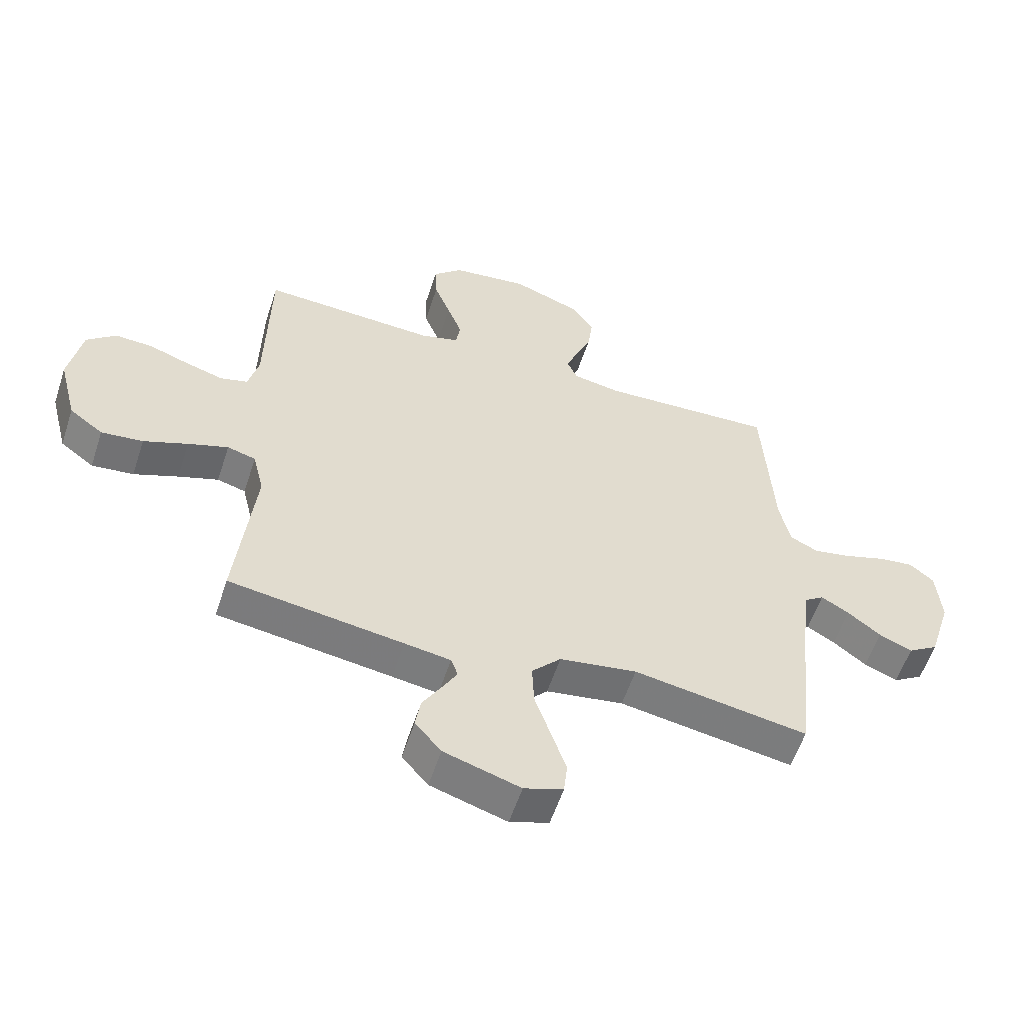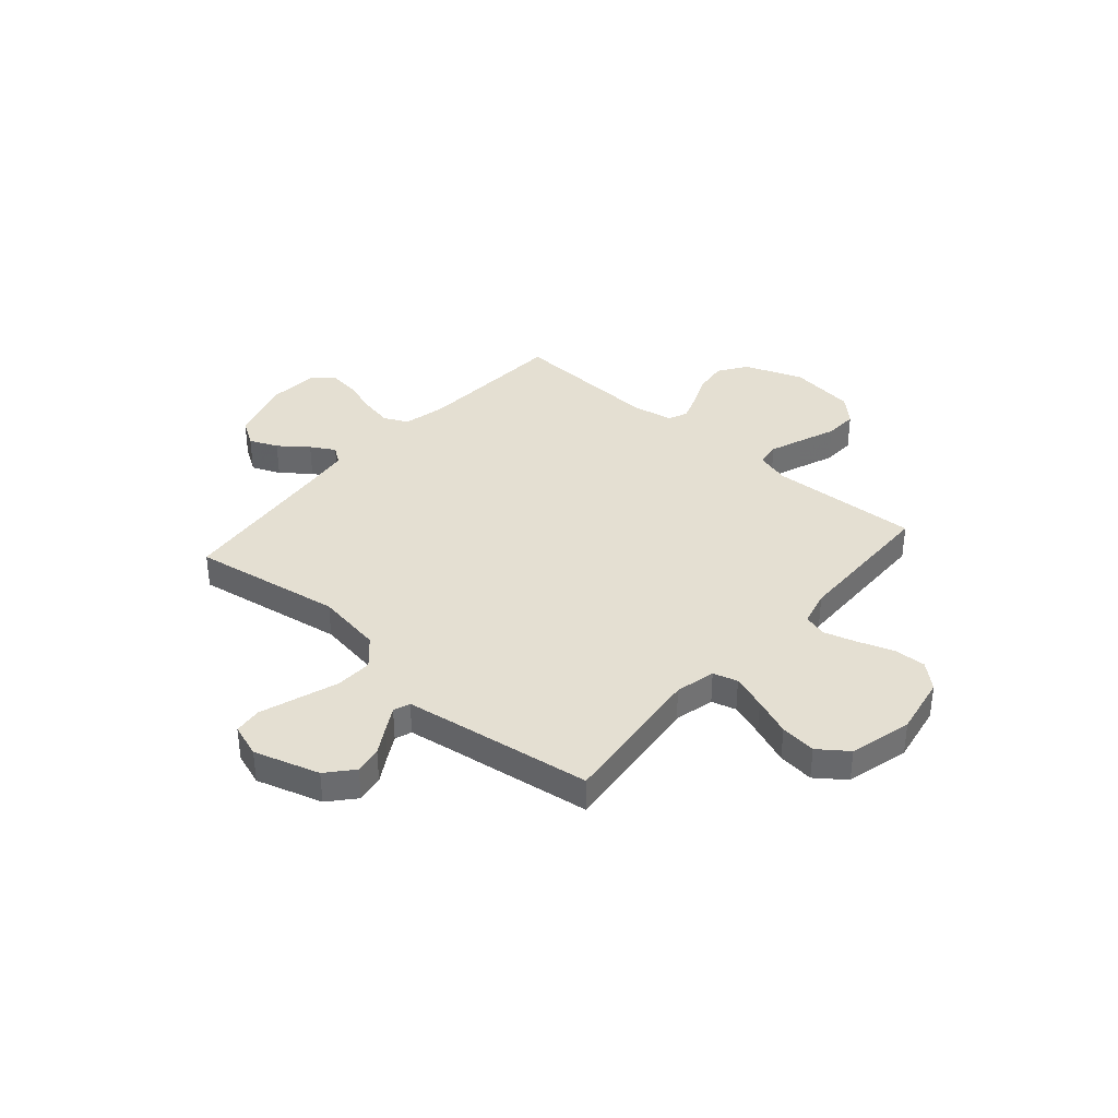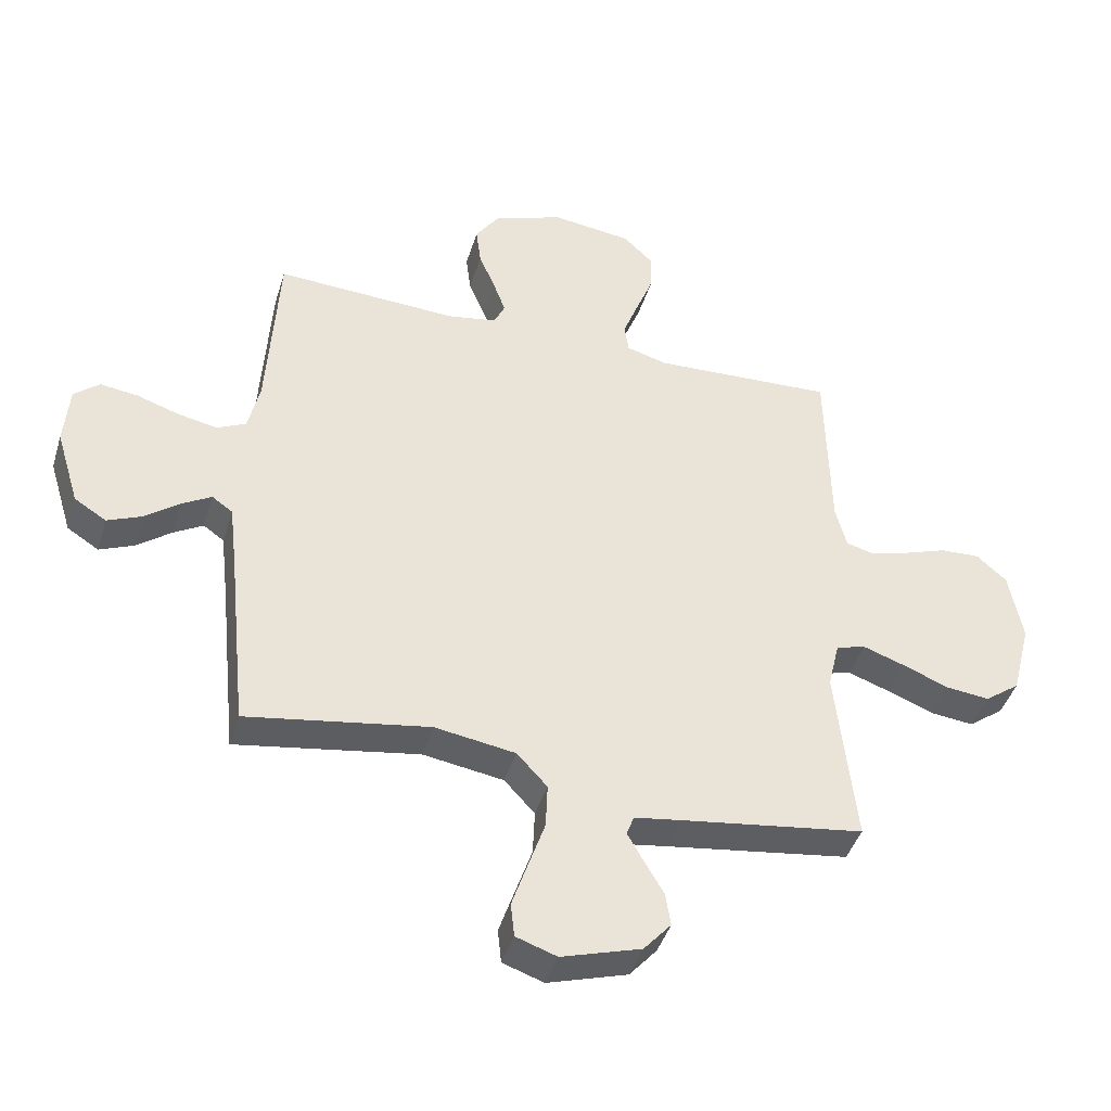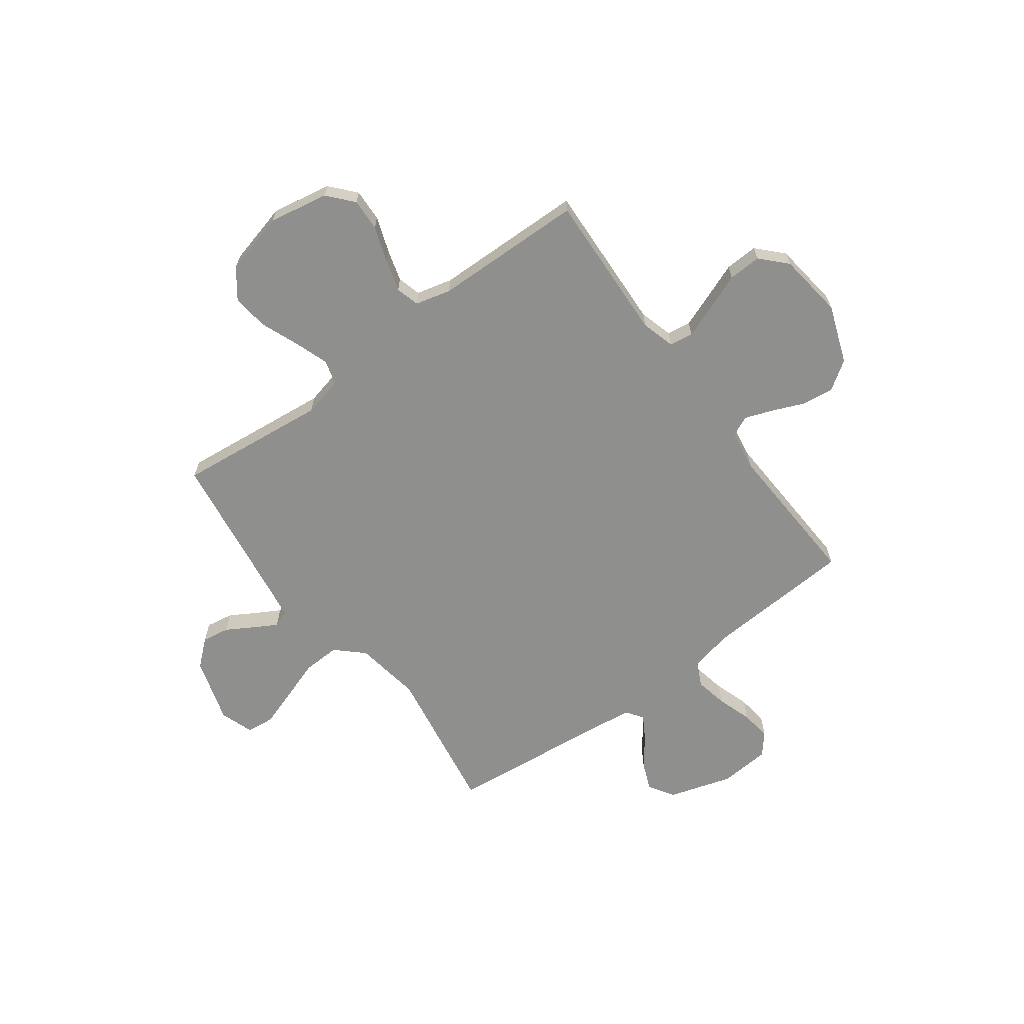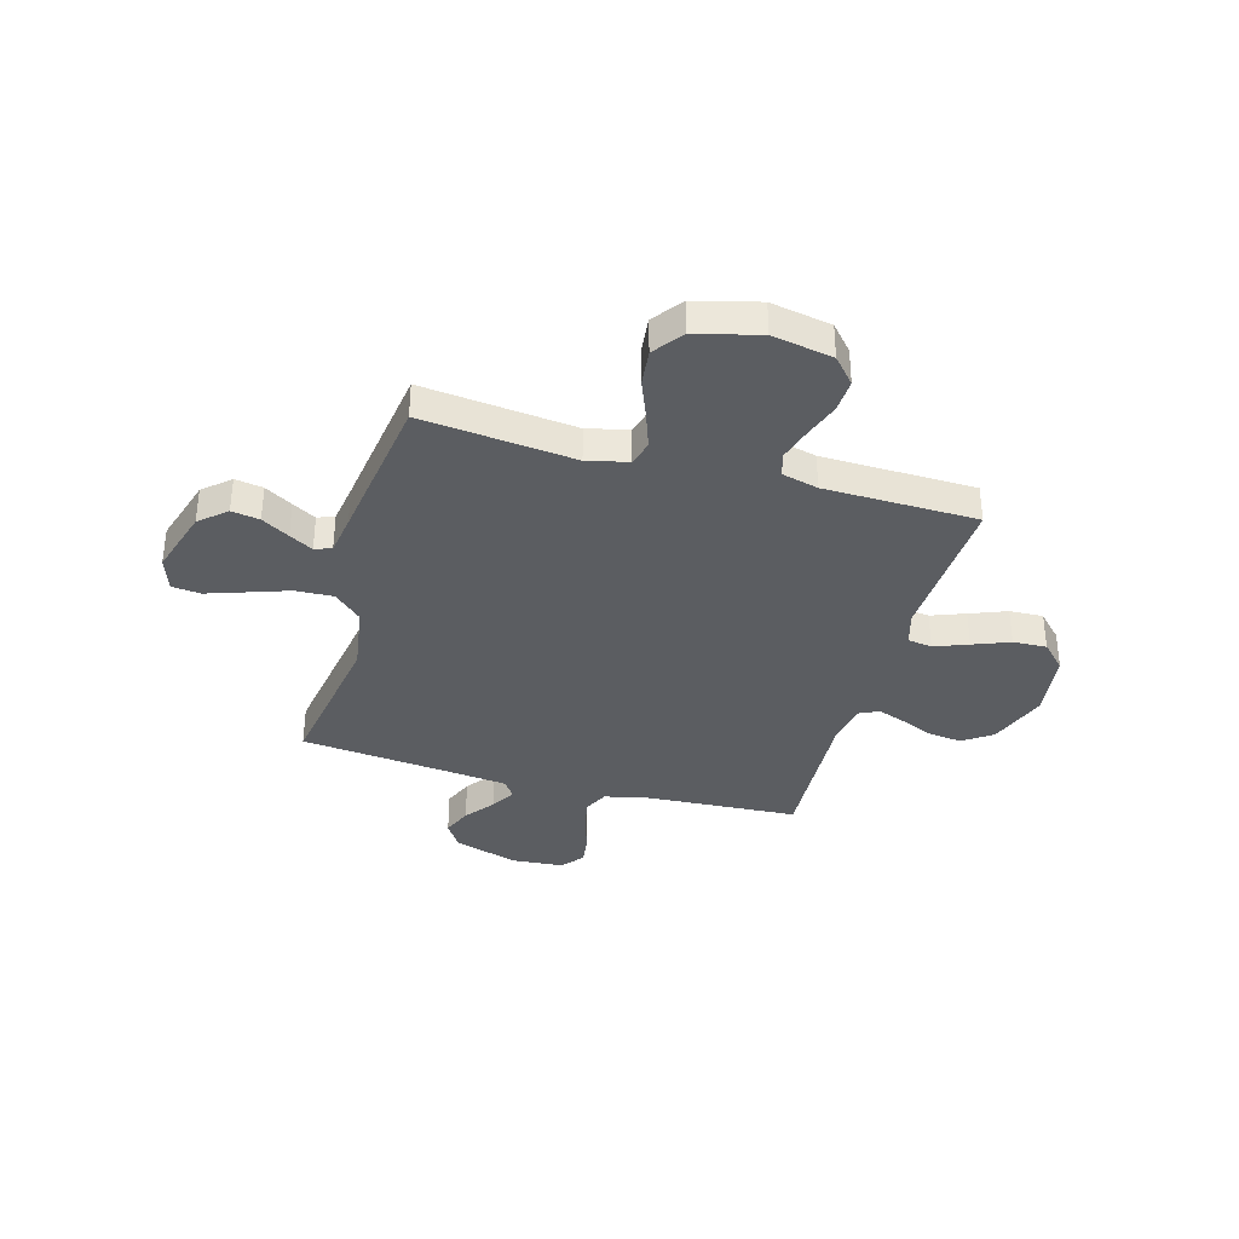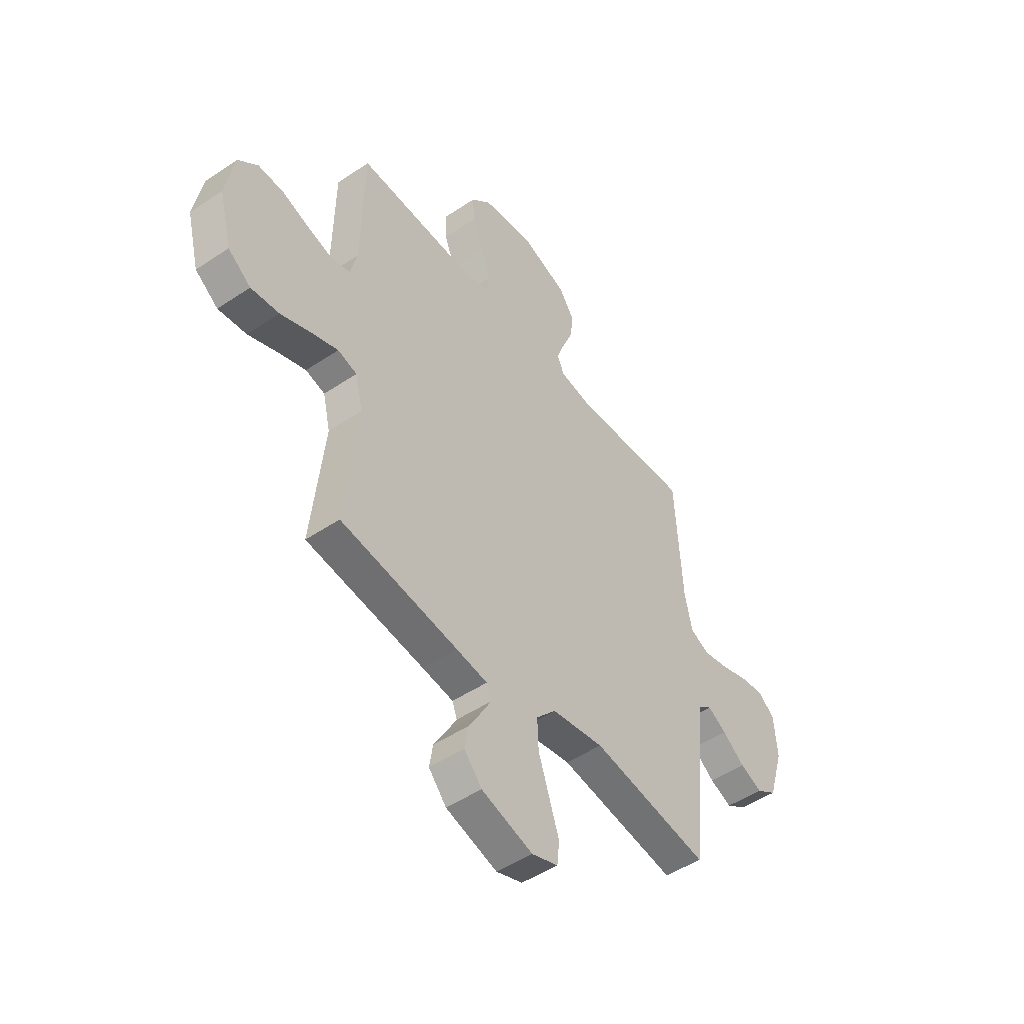
<metadata>
{"format":"obj","ext":"obj","renderer":"f3d","projection":"perspective","resolution":1024,"background":"white","views":[{"elev":-57.2,"azim":-18.1,"up":"+Z"},{"elev":37.1,"azim":-138.9,"up":"+Y"},{"elev":-42.8,"azim":163.4,"up":"+Z"},{"elev":-65.2,"azim":-53.5,"up":"+Y"},{"elev":-35.9,"azim":-105.7,"up":"+Y"},{"elev":-48.8,"azim":-53.2,"up":"+Z"}]}
</metadata>
<code>
v 0.5 0.07 0.5
v 0.518 0.07 0.2
v 0.537 0.07 0.115
v 0.585 0.07 0.092
v 0.65 0.07 0.105
v 0.72 0.07 0.128
v 0.781 0.07 0.136
v 0.823 0.07 0.101
v 0.831 0.07 0
v 0.792 0.07 -0.127
v 0.74 0.07 -0.16
v 0.683 0.07 -0.136
v 0.626 0.07 -0.092
v 0.578 0.07 -0.064
v 0.544 0.07 -0.088
v 0.531 0.07 -0.2
v 0.5 0.07 -0.5
v 0.2 0.07 -0.451
v 0.067 0.07 -0.472
v 0.017 0.07 -0.526
v 0.02 0.07 -0.6
v 0.048 0.07 -0.682
v 0.073 0.07 -0.756
v 0.067 0.07 -0.812
v 0 0.07 -0.835
v -0.131 0.07 -0.795
v -0.176 0.07 -0.743
v -0.167 0.07 -0.688
v -0.135 0.07 -0.634
v -0.109 0.07 -0.588
v -0.121 0.07 -0.555
v -0.2 0.07 -0.543
v -0.5 0.07 -0.5
v -0.468 0.07 -0.2
v -0.487 0.07 -0.12
v -0.536 0.07 -0.106
v -0.605 0.07 -0.13
v -0.681 0.07 -0.16
v -0.753 0.07 -0.168
v -0.811 0.07 -0.125
v -0.843 0.07 0
v -0.821 0.07 0.119
v -0.771 0.07 0.163
v -0.706 0.07 0.16
v -0.635 0.07 0.135
v -0.571 0.07 0.116
v -0.524 0.07 0.129
v -0.506 0.07 0.2
v -0.5 0.07 0.5
v -0.2 0.07 0.486
v -0.133 0.07 0.505
v -0.126 0.07 0.553
v -0.151 0.07 0.619
v -0.179 0.07 0.691
v -0.182 0.07 0.757
v -0.132 0.07 0.805
v 0 0.07 0.822
v 0.116 0.07 0.779
v 0.155 0.07 0.722
v 0.147 0.07 0.657
v 0.12 0.07 0.593
v 0.1 0.07 0.538
v 0.118 0.07 0.499
v 0.2 0.07 0.485
v 0.5 0 0.5
v 0.518 0 0.2
v 0.537 0 0.115
v 0.585 0 0.092
v 0.65 0 0.105
v 0.72 0 0.128
v 0.781 0 0.136
v 0.823 0 0.101
v 0.831 0 0
v 0.792 0 -0.127
v 0.74 0 -0.16
v 0.683 0 -0.136
v 0.626 0 -0.092
v 0.578 0 -0.064
v 0.544 0 -0.088
v 0.531 0 -0.2
v 0.5 0 -0.5
v 0.2 0 -0.451
v 0.067 0 -0.472
v 0.017 0 -0.526
v 0.02 0 -0.6
v 0.048 0 -0.682
v 0.073 0 -0.756
v 0.067 0 -0.812
v 0 0 -0.835
v -0.131 0 -0.795
v -0.176 0 -0.743
v -0.167 0 -0.688
v -0.135 0 -0.634
v -0.109 0 -0.588
v -0.121 0 -0.555
v -0.2 0 -0.543
v -0.5 0 -0.5
v -0.468 0 -0.2
v -0.487 0 -0.12
v -0.536 0 -0.106
v -0.605 0 -0.13
v -0.681 0 -0.16
v -0.753 0 -0.168
v -0.811 0 -0.125
v -0.843 0 0
v -0.821 0 0.119
v -0.771 0 0.163
v -0.706 0 0.16
v -0.635 0 0.135
v -0.571 0 0.116
v -0.524 0 0.129
v -0.506 0 0.2
v -0.5 0 0.5
v -0.2 0 0.486
v -0.133 0 0.505
v -0.126 0 0.553
v -0.151 0 0.619
v -0.179 0 0.691
v -0.182 0 0.757
v -0.132 0 0.805
v 0 0 0.822
v 0.116 0 0.779
v 0.155 0 0.722
v 0.147 0 0.657
v 0.12 0 0.593
v 0.1 0 0.538
v 0.118 0 0.499
v 0.2 0 0.485
f 59 60 61
f 58 59 61
f 57 58 61
f 56 57 61
f 55 56 61
f 54 55 61
f 53 54 61
f 52 53 61 62
f 51 52 62 63
f 48 49 50
f 51 63 64
f 50 51 64
f 48 50 64
f 47 48 64
f 43 44 45
f 42 43 45
f 41 42 45
f 40 41 45
f 39 40 45
f 38 39 45
f 37 38 45
f 36 37 45 46
f 35 36 46 47
f 32 33 34
f 64 1 2
f 47 64 2
f 35 47 2
f 34 35 2
f 32 34 2
f 31 32 2
f 27 28 29
f 26 27 29
f 25 26 29
f 24 25 29
f 23 24 29
f 22 23 29
f 21 22 29
f 20 21 29 30
f 16 17 18
f 15 16 18 19
f 11 12 13
f 10 11 13
f 9 10 13
f 8 9 13
f 7 8 13
f 6 7 13
f 5 6 13
f 4 5 13 14
f 3 4 14 15
f 31 2 3
f 30 31 3
f 20 30 3
f 19 20 3
f 3 15 19
f 125 124 123
f 125 123 122
f 125 122 121
f 125 121 120
f 125 120 119
f 125 119 118
f 125 118 117
f 126 125 117 116
f 127 126 116 115
f 114 113 112
f 128 127 115
f 128 115 114
f 128 114 112
f 128 112 111
f 109 108 107
f 109 107 106
f 109 106 105
f 109 105 104
f 109 104 103
f 109 103 102
f 109 102 101
f 110 109 101 100
f 111 110 100 99
f 98 97 96
f 66 65 128
f 66 128 111
f 66 111 99
f 66 99 98
f 66 98 96
f 66 96 95
f 93 92 91
f 93 91 90
f 93 90 89
f 93 89 88
f 93 88 87
f 93 87 86
f 93 86 85
f 94 93 85 84
f 82 81 80
f 83 82 80 79
f 77 76 75
f 77 75 74
f 77 74 73
f 77 73 72
f 77 72 71
f 77 71 70
f 77 70 69
f 78 77 69 68
f 79 78 68 67
f 67 66 95
f 67 95 94
f 67 94 84
f 67 84 83
f 83 79 67
f 1 65 66 2
f 2 66 67 3
f 3 67 68 4
f 4 68 69 5
f 5 69 70 6
f 6 70 71 7
f 7 71 72 8
f 8 72 73 9
f 9 73 74 10
f 10 74 75 11
f 11 75 76 12
f 12 76 77 13
f 13 77 78 14
f 14 78 79 15
f 15 79 80 16
f 16 80 81 17
f 17 81 82 18
f 18 82 83 19
f 19 83 84 20
f 20 84 85 21
f 21 85 86 22
f 22 86 87 23
f 23 87 88 24
f 24 88 89 25
f 25 89 90 26
f 26 90 91 27
f 27 91 92 28
f 28 92 93 29
f 29 93 94 30
f 30 94 95 31
f 31 95 96 32
f 32 96 97 33
f 33 97 98 34
f 34 98 99 35
f 35 99 100 36
f 36 100 101 37
f 37 101 102 38
f 38 102 103 39
f 39 103 104 40
f 40 104 105 41
f 41 105 106 42
f 42 106 107 43
f 43 107 108 44
f 44 108 109 45
f 45 109 110 46
f 46 110 111 47
f 47 111 112 48
f 48 112 113 49
f 49 113 114 50
f 50 114 115 51
f 51 115 116 52
f 52 116 117 53
f 53 117 118 54
f 54 118 119 55
f 55 119 120 56
f 56 120 121 57
f 57 121 122 58
f 58 122 123 59
f 59 123 124 60
f 60 124 125 61
f 61 125 126 62
f 62 126 127 63
f 63 127 128 64
f 64 128 65 1

</code>
